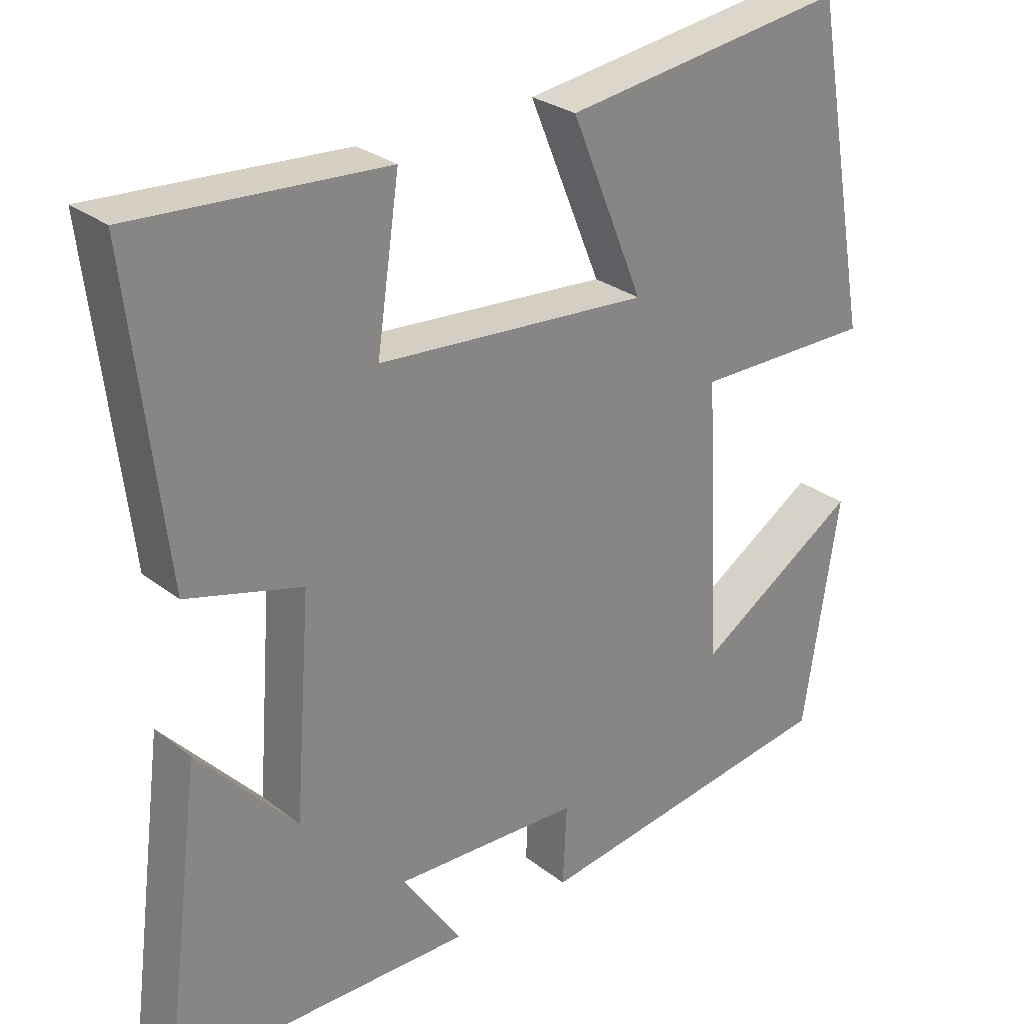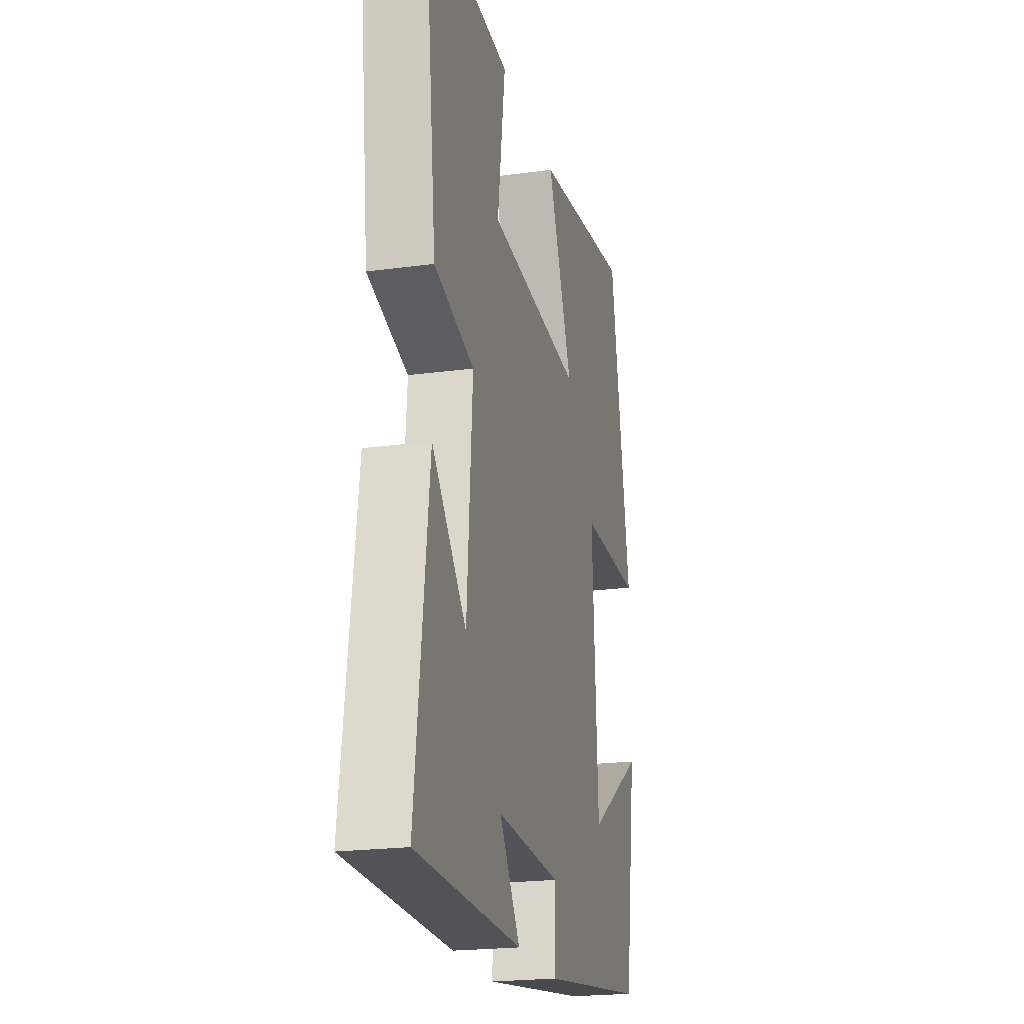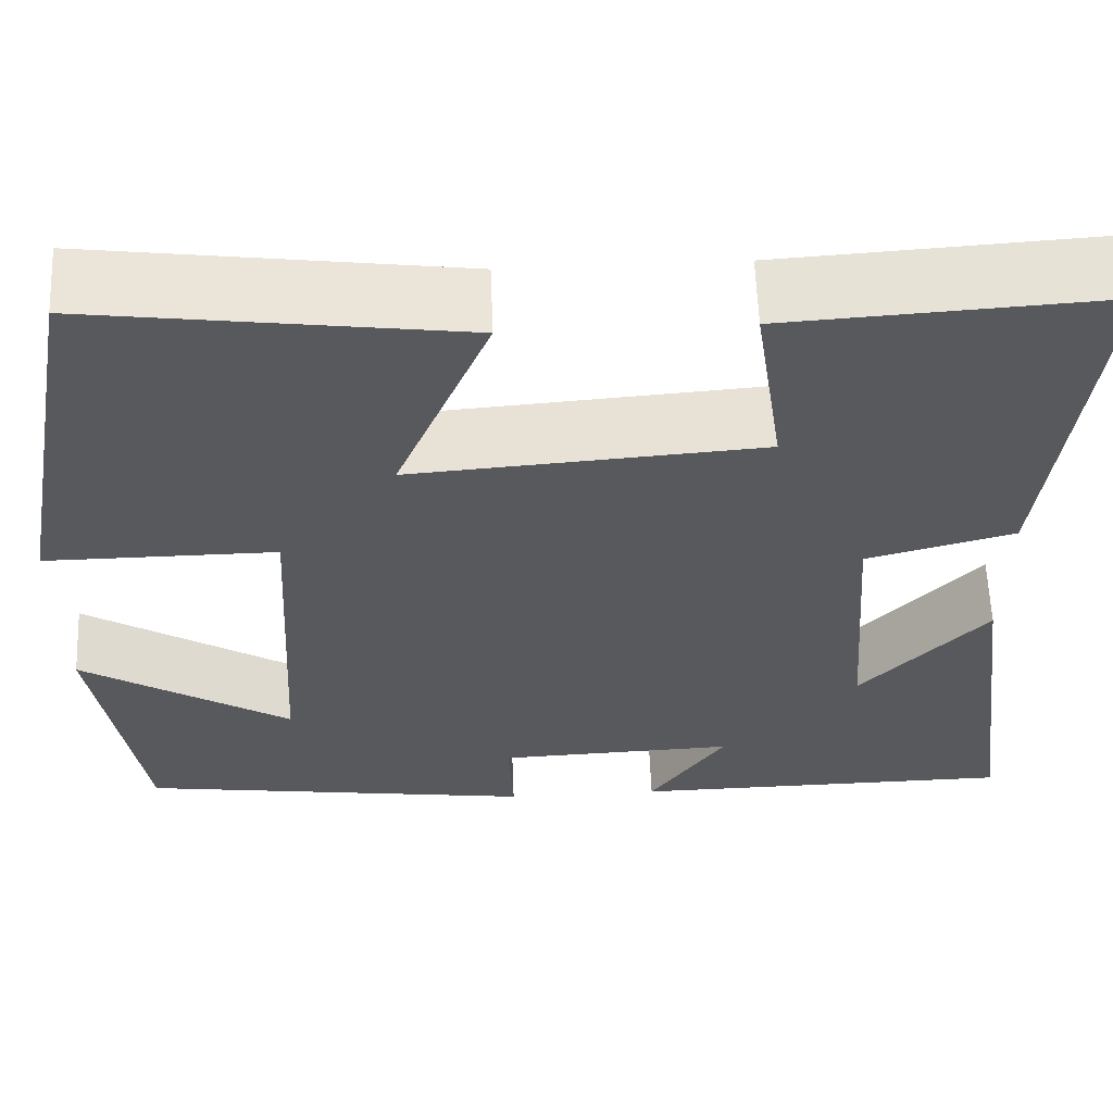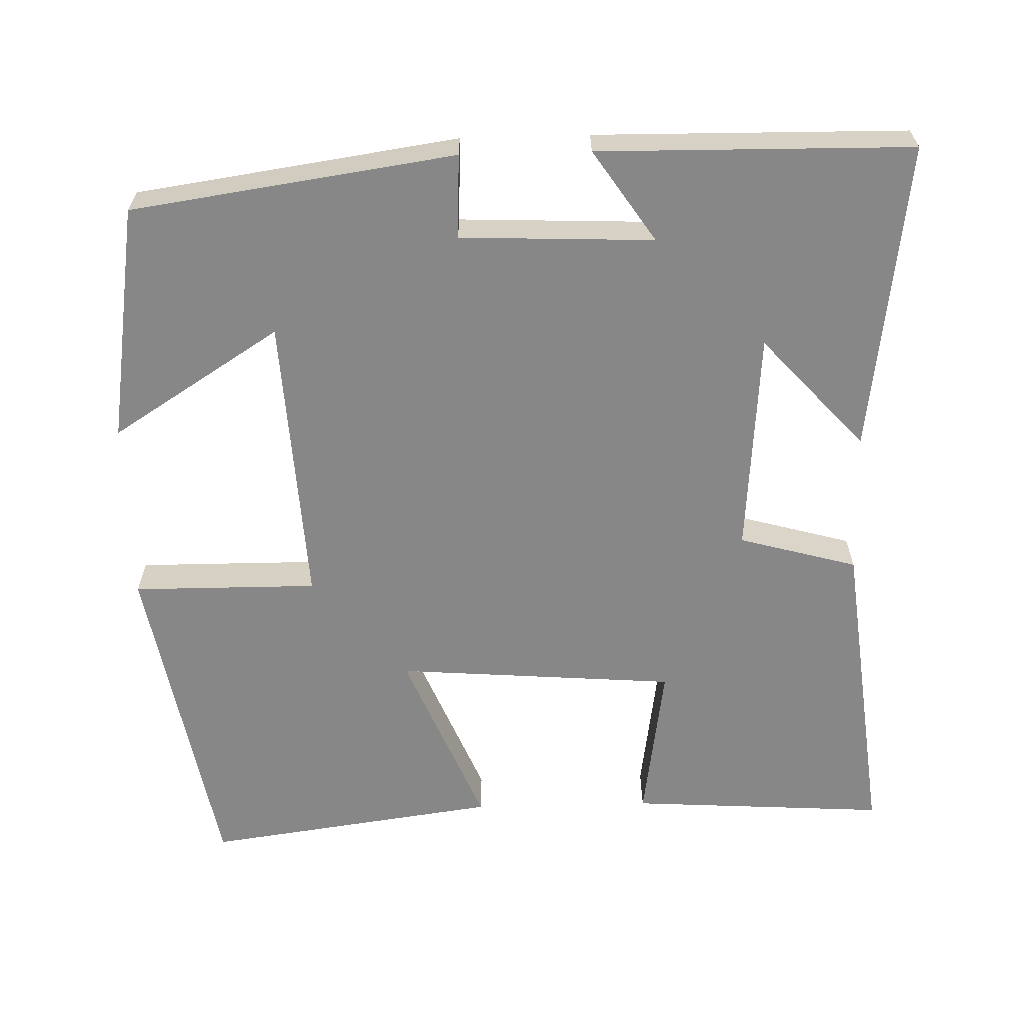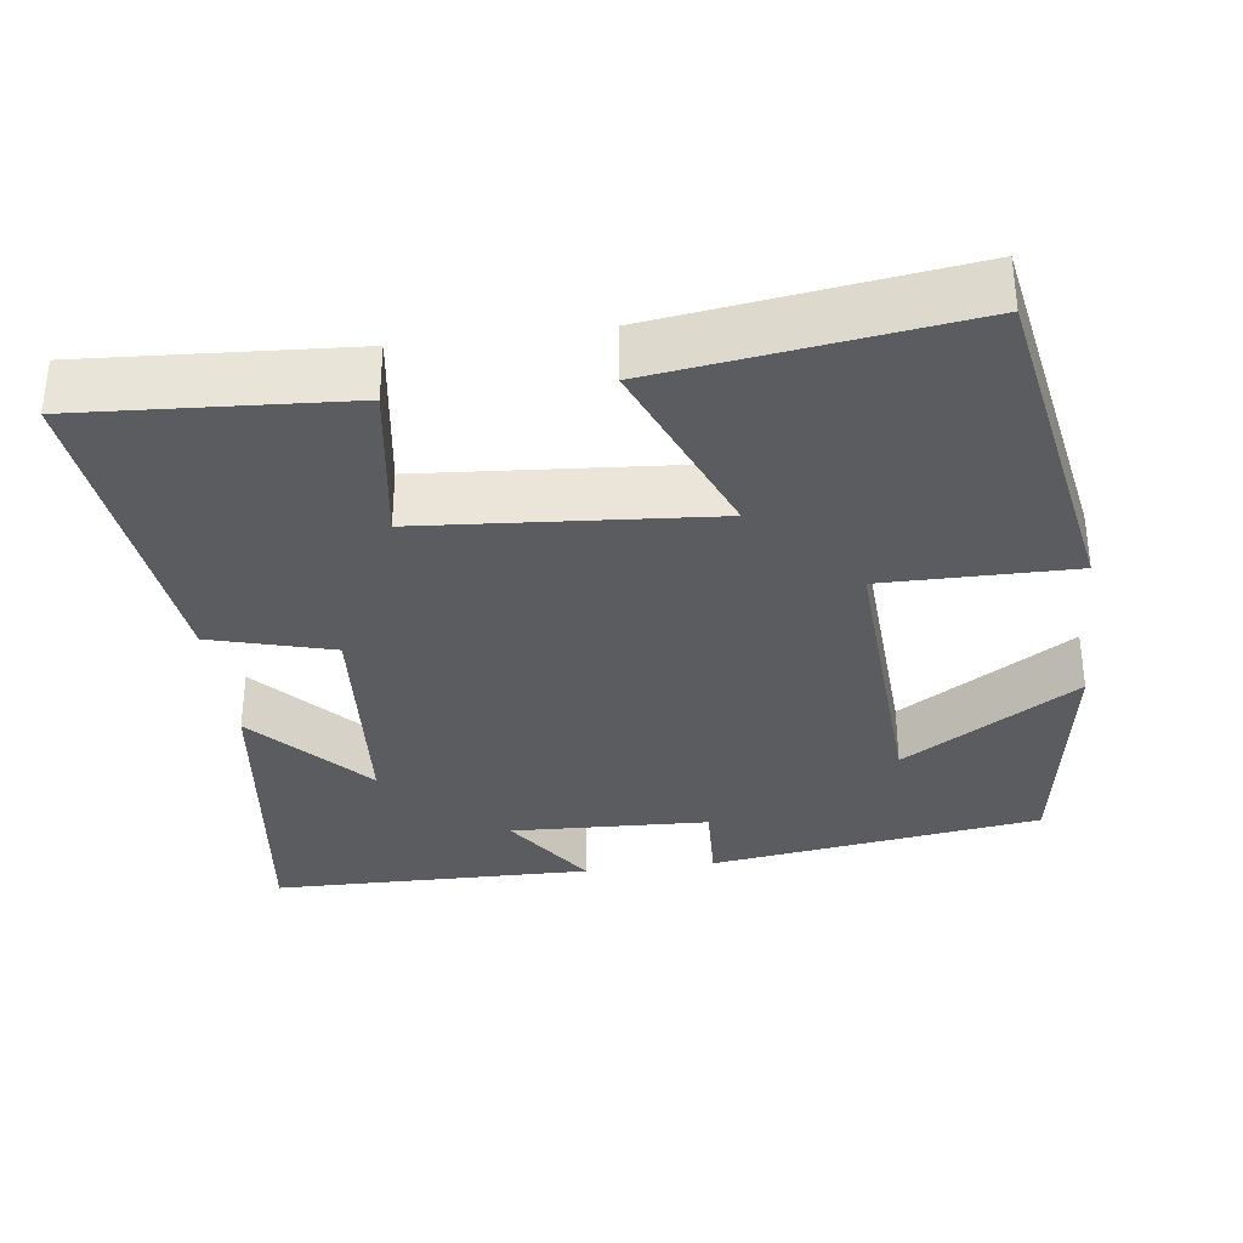
<metadata>
{"format":"obj","ext":"obj","renderer":"f3d","projection":"perspective","resolution":1024,"background":"white","views":[{"elev":27.9,"azim":-40.6,"up":"+Z"},{"elev":-21.6,"azim":-76.5,"up":"+Z"},{"elev":60.5,"azim":177.7,"up":"+Z"},{"elev":-62.6,"azim":-178.5,"up":"+Y"},{"elev":-33.9,"azim":7.3,"up":"+Y"}]}
</metadata>
<code>
v -0.548 0.07 0.521
v -0.208 0.07 0.5
v -0.239 0.07 0.289
v 0.131 0.07 0.261
v 0.032 0.07 0.5
v 0.42 0.07 0.554
v 0.5 0.07 0.117
v 0.256 0.07 0.118
v 0.278 0.07 -0.266
v 0.5 0.07 -0.125
v 0.452 0.07 -0.438
v 0.027 0.07 -0.5
v 0.032 0.07 -0.39
v -0.222 0.07 -0.38
v -0.141 0.07 -0.5
v -0.553 0.07 -0.495
v -0.5 0.07 -0.086
v -0.366 0.07 -0.233
v -0.344 0.07 0.061
v -0.5 0.07 0.104
v -0.548 0 0.521
v -0.208 0 0.5
v -0.239 0 0.289
v 0.131 0 0.261
v 0.032 0 0.5
v 0.42 0 0.554
v 0.5 0 0.117
v 0.256 0 0.118
v 0.278 0 -0.266
v 0.5 0 -0.125
v 0.452 0 -0.438
v 0.027 0 -0.5
v 0.032 0 -0.39
v -0.222 0 -0.38
v -0.141 0 -0.5
v -0.553 0 -0.495
v -0.5 0 -0.086
v -0.366 0 -0.233
v -0.344 0 0.061
v -0.5 0 0.104
f 19 20 1 2
f 18 19 2 3
f 15 16 17 18
f 14 15 18
f 13 14 18 3
f 11 12 13
f 9 10 11
f 9 11 13
f 8 9 13 3
f 4 5 6 7
f 3 4 7 8
f 22 21 40 39
f 23 22 39 38
f 38 37 36 35
f 38 35 34
f 23 38 34 33
f 33 32 31
f 31 30 29
f 33 31 29
f 23 33 29 28
f 27 26 25 24
f 28 27 24 23
f 1 21 22 2
f 2 22 23 3
f 3 23 24 4
f 4 24 25 5
f 5 25 26 6
f 6 26 27 7
f 7 27 28 8
f 8 28 29 9
f 9 29 30 10
f 10 30 31 11
f 11 31 32 12
f 12 32 33 13
f 13 33 34 14
f 14 34 35 15
f 15 35 36 16
f 16 36 37 17
f 17 37 38 18
f 18 38 39 19
f 19 39 40 20
f 20 40 21 1

</code>
